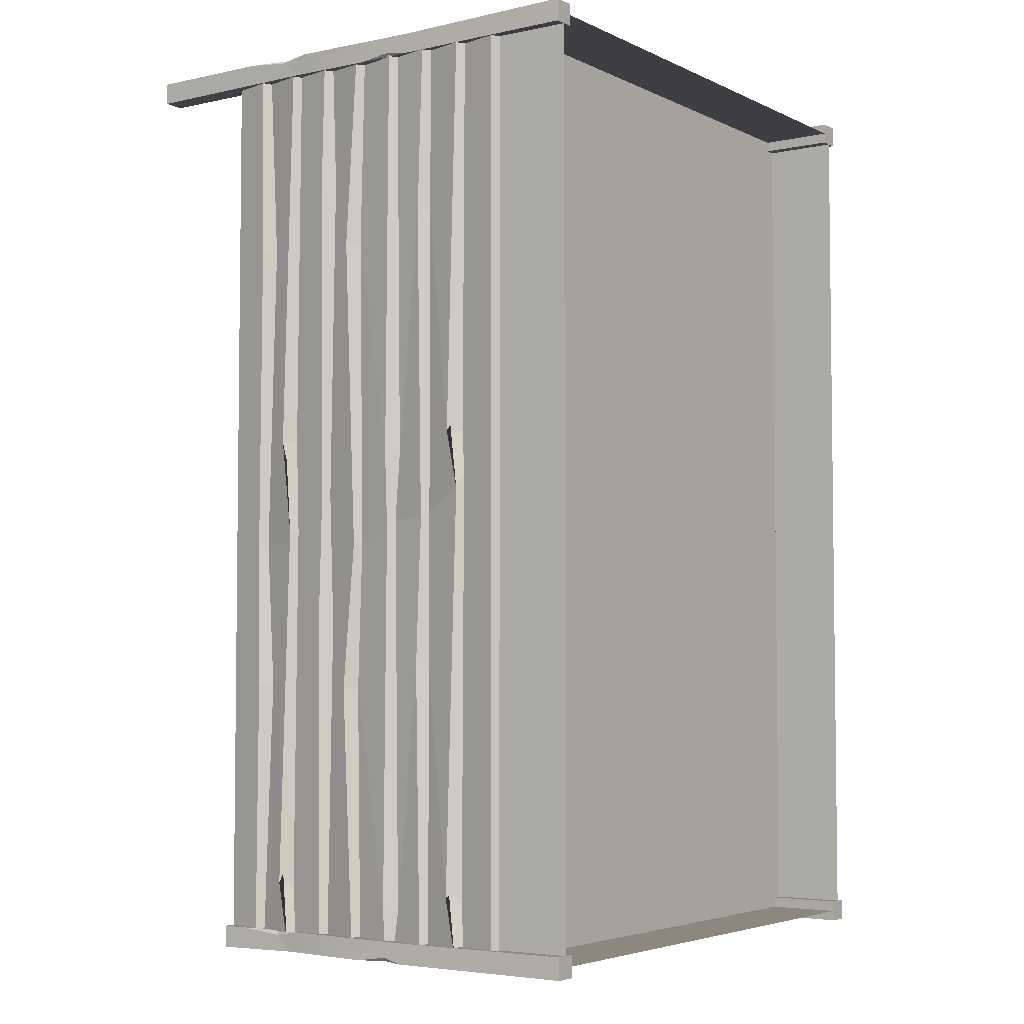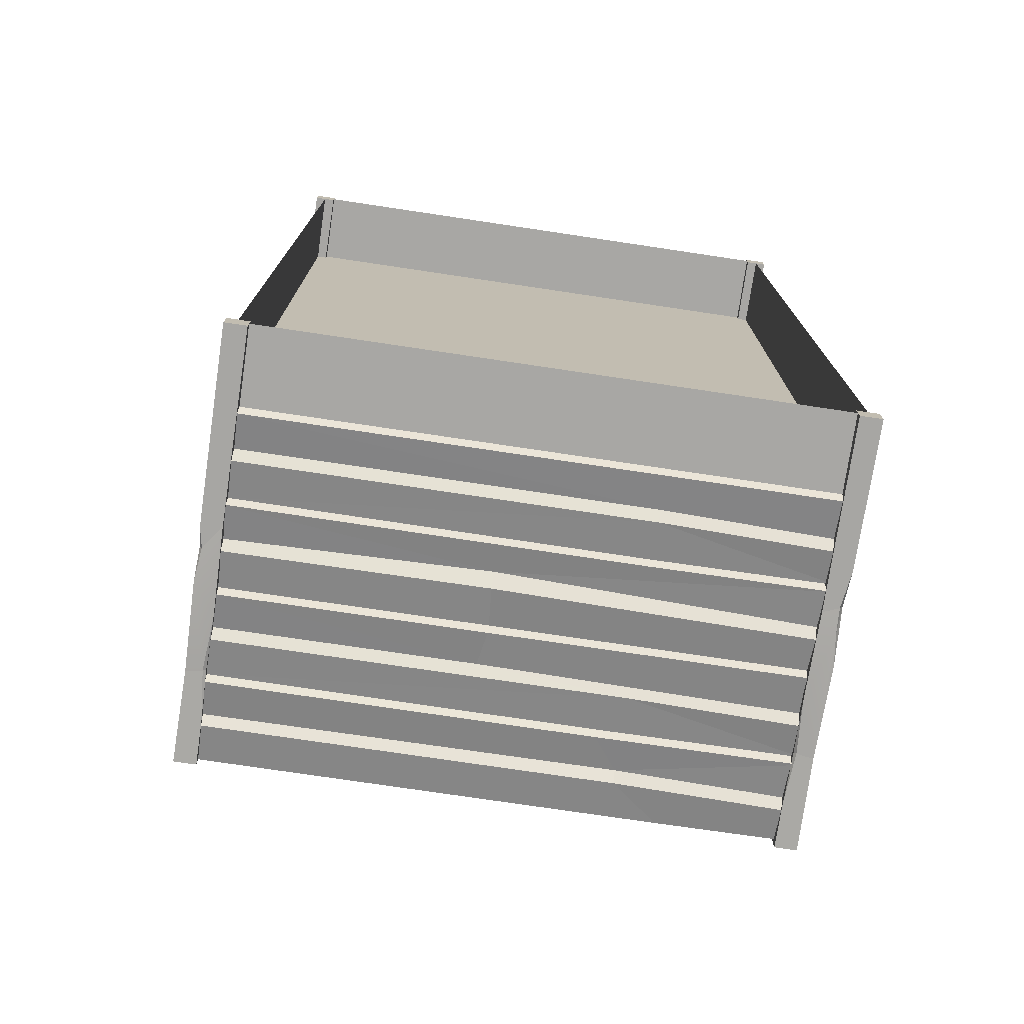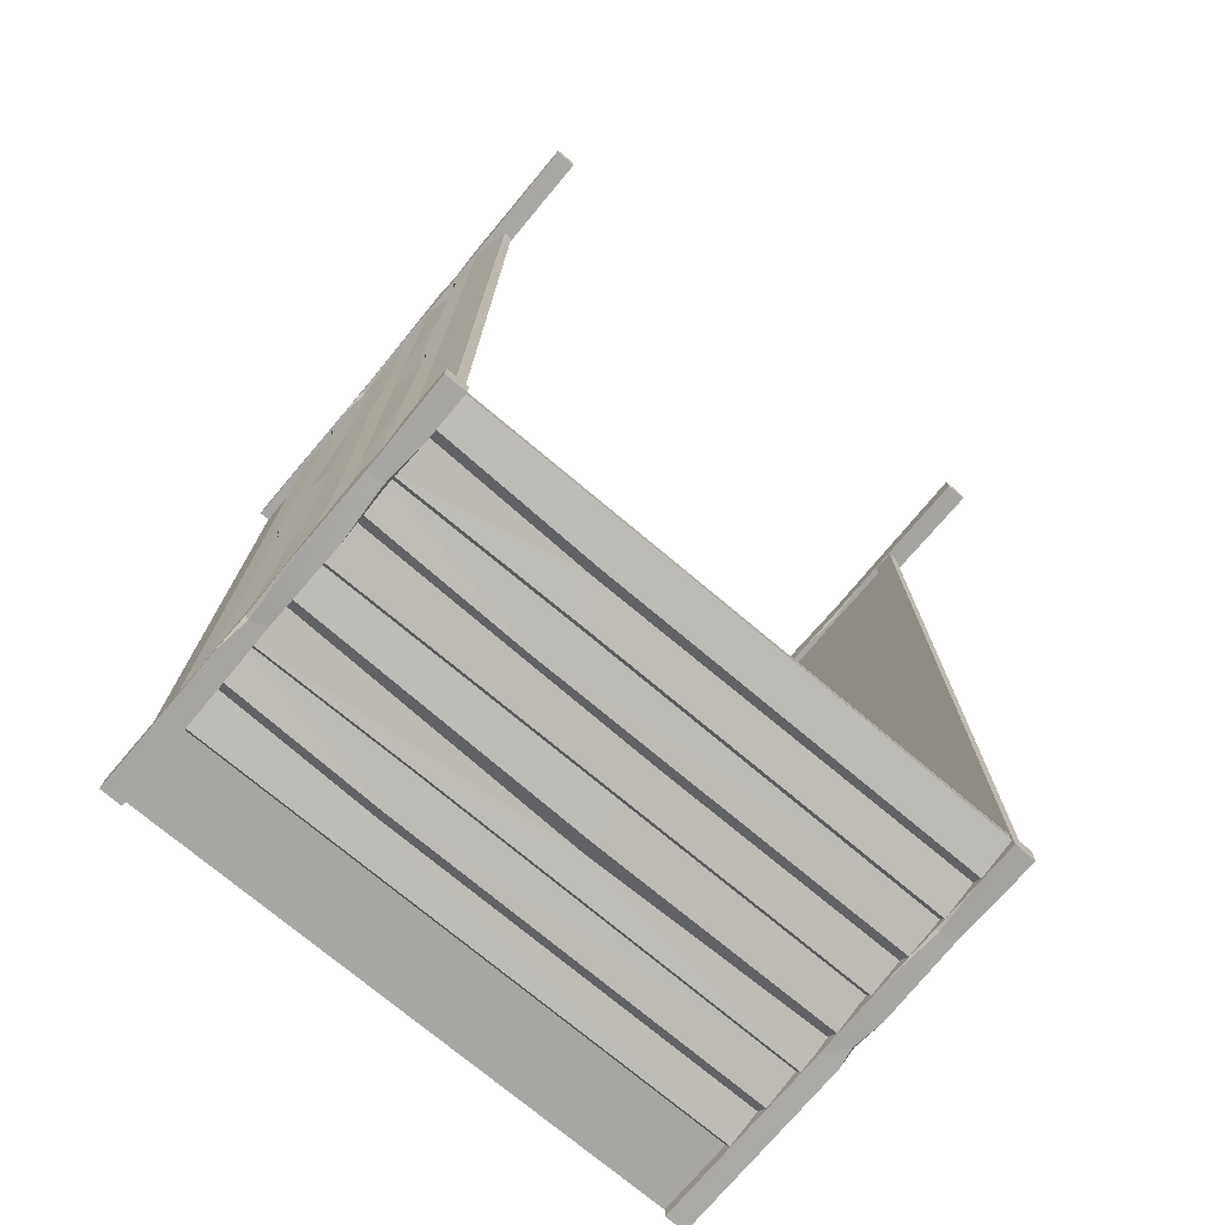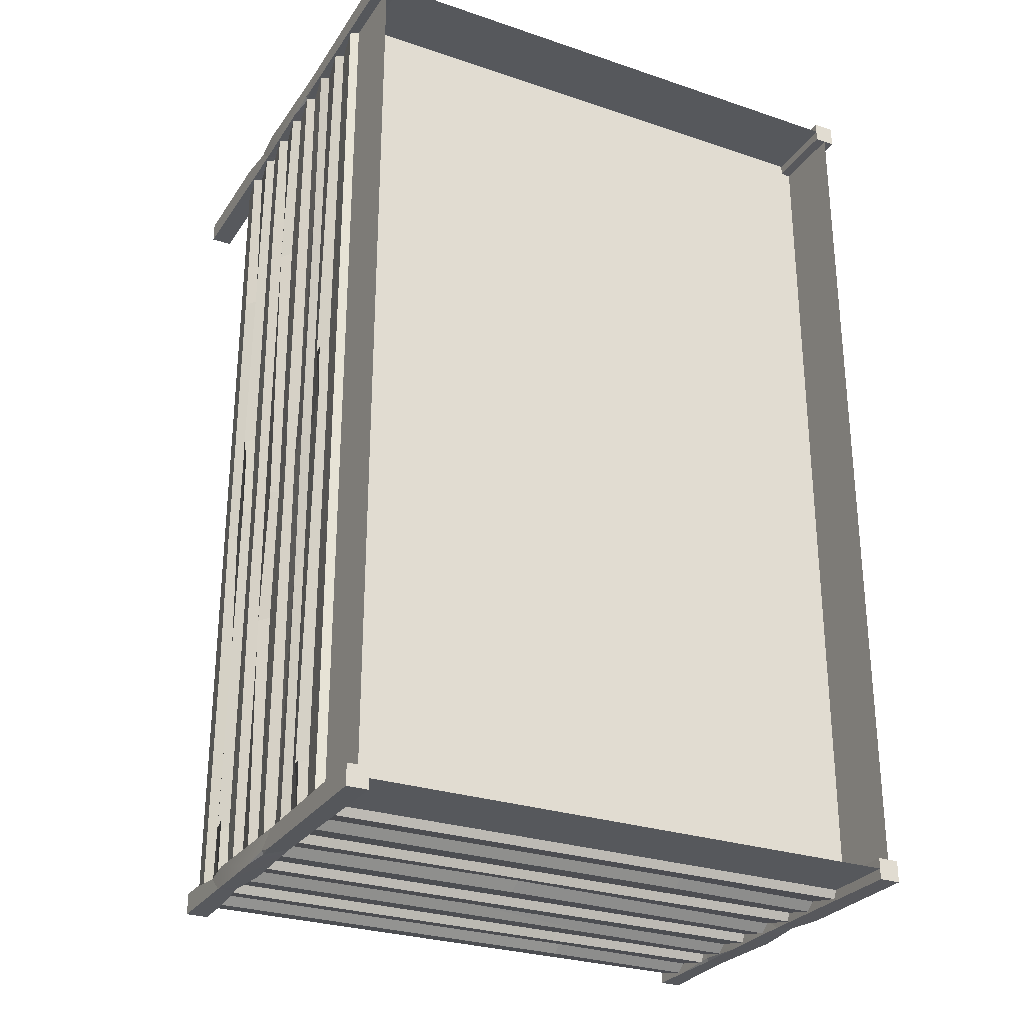
<metadata>
{"format":"obj","ext":"obj","renderer":"f3d","projection":"perspective","resolution":1024,"background":"white","views":[{"elev":-4.3,"azim":-55.0,"up":"+Z"},{"elev":-74.6,"azim":-8.5,"up":"+Z"},{"elev":-74.3,"azim":140.0,"up":"+Z"},{"elev":-28.1,"azim":-27.0,"up":"+Z"}]}
</metadata>
<code>
v -250 0 -805.6
v -250 0 -5.617
v 250 0 -805.6
v 250 0 -5.617
v -250 -66.75 -805.6
v -250 -66.75 -5.617
v 250 -66.75 -805.6
v 250 -66.75 -5.617
v -250 300 -419.1
v -250 300 -805.6
v -246.2 117.8 -405.6
v -246.2 117.8 -805.6
v -246.2 279 -405.6
v -246.2 279 -805.6
v -241.8 117.1 -805.6
v -241.8 117.1 -405.6
v -241.8 107.9 -805.6
v -241.8 107.9 -405.6
v -245.5 107.2 -805.6
v -245.5 107.2 -405.6
v -241.8 280.8 -405.6
v -241.8 280.8 -805.6
v -241.8 300 -805.6
v -241.8 300 -405.6
v -250 0 -405.6
v -250 0 -805.6
v -245.5 11.92 -405.6
v -245.5 11.92 -805.6
v -241.8 0 -405.6
v -241.8 0 -805.6
v -241.8 11.92 -805.6
v -241.8 11.92 -405.6
v -250 0 -805.6
v -250 300 -805.6
v -250 150 -805.6
v -250 150 -450.3
v -250 225 -805.6
v -250 225 -436.8
v -250 75 -805.6
v -250 75 -423.9
v -250 37.5 -805.6
v -250 37.5 -392.6
v -250 112.5 -805.6
v -250 112.5 -429.8
v -250 187.5 -805.6
v -250 187.5 -405.6
v -250 262.5 -805.6
v -250 261.3 -447.5
v -257.2 3.884 -805.6
v -257.2 3.884 -392.6
v -257.2 78.88 -805.6
v -257.2 78.88 -429.8
v -257.2 153.9 -805.6
v -257.2 153.9 -450.3
v -257.2 228.9 -805.6
v -257.2 228.9 -436.8
v -257.2 266.4 -805.6
v -257.2 266.4 -446
v -257.2 116.4 -805.6
v -257.2 116.4 -435.4
v -257.2 191.4 -805.6
v -257.2 191.4 -416.4
v -257.2 41.38 -805.6
v -257.2 40.67 -405.6
v -250 300 -655.6
v -257.2 264.8 -575.7
v -250 254 -575.7
v -257.2 238.5 -753.6
v -250 227.6 -753.6
v -257.2 194.1 -520.5
v -250 183.2 -520.5
v -257.2 164.8 -578.5
v -250 153.9 -578.5
v -257.2 118.9 -771.4
v -250 108 -771.4
v -253.8 86.1 -557.9
v -250 75 -557.9
v -257.2 50.93 -755.7
v -250 39.15 -755.7
v -257.2 3.884 -726.3
v -250 0 -726.3
v -250 300 -5.616
v -246.2 117.8 -5.616
v -246.2 279 -5.616
v -241.8 117.1 -5.616
v -241.8 107.9 -5.616
v -245.5 107.2 -5.616
v -241.8 280.8 -5.616
v -241.8 300 -5.616
v -250 0 -5.616
v -245.5 11.92 -5.616
v -241.8 0 -5.616
v -241.8 11.92 -5.616
v -250 0 -5.616
v -250 300 -5.616
v -250 150 -5.616
v -250 225 -5.616
v -250 75 -5.616
v -250 37.5 -5.616
v -250 112.5 -5.616
v -250 187.5 -5.616
v -250 262.5 -5.616
v -257.2 3.884 -5.616
v -257.2 78.88 -5.616
v -257.2 153.9 -5.616
v -257.2 228.9 -5.616
v -257.2 266.4 -5.616
v -257.2 116.4 -5.616
v -257.2 191.4 -5.616
v -257.2 41.38 -5.616
v -250 300 -255.6
v -257.2 264.8 -175.7
v -250 254 -175.7
v -257.2 238.5 -353.6
v -250 227.6 -353.6
v -257.2 194.1 -120.5
v -250 183.2 -120.5
v -257.2 164.8 -178.5
v -250 153.9 -178.5
v -257.2 118.9 -371.4
v -250 108 -371.4
v -253.8 86.1 -157.9
v -250 75 -157.9
v -257.2 50.93 -355.7
v -250 39.15 -355.7
v -257.2 3.884 -326.3
v -250 0 -326.3
v 250 300 -392.2
v 250 300 -5.617
v 246.2 117.8 -405.6
v 246.2 117.8 -5.617
v 246.2 279 -405.6
v 246.2 279 -5.617
v 241.8 117.1 -5.617
v 241.8 117.1 -405.6
v 241.8 107.9 -5.617
v 241.8 107.9 -405.6
v 245.5 107.2 -5.617
v 245.5 107.2 -405.6
v 241.8 280.8 -405.6
v 241.8 280.8 -5.617
v 241.8 300 -5.617
v 241.8 300 -405.6
v 250 0 -405.6
v 250 0 -5.617
v 245.5 11.92 -405.6
v 245.5 11.92 -5.617
v 241.8 0 -405.6
v 241.8 0 -5.617
v 241.8 11.92 -5.617
v 241.8 11.92 -405.6
v 250 0 -5.616
v 250 300 -5.616
v 250 150 -5.616
v 250 150 -360.9
v 250 225 -5.616
v 250 225 -374.5
v 250 75 -5.616
v 250 75 -387.4
v 250 37.5 -5.616
v 250 37.5 -418.6
v 250 112.5 -5.616
v 250 112.5 -381.4
v 250 187.5 -5.616
v 250 187.5 -405.6
v 250 262.5 -5.616
v 250 261.3 -363.7
v 257.2 3.884 -5.616
v 257.2 3.884 -418.6
v 257.2 78.88 -5.616
v 257.2 78.88 -381.4
v 257.2 153.9 -5.616
v 257.2 153.9 -360.9
v 257.2 228.9 -5.616
v 257.2 228.9 -374.5
v 257.2 266.4 -5.616
v 257.2 266.4 -365.2
v 257.2 116.4 -5.616
v 257.2 116.4 -375.8
v 257.2 191.4 -5.616
v 257.2 191.4 -394.9
v 257.2 41.38 -5.616
v 257.2 40.67 -405.6
v 250 300 -155.6
v 257.2 264.8 -235.5
v 250 254 -235.5
v 257.2 238.5 -57.63
v 250 227.6 -57.63
v 257.2 194.1 -290.8
v 250 183.2 -290.8
v 257.2 164.8 -232.7
v 250 153.9 -232.7
v 257.2 118.9 -39.88
v 250 108 -39.88
v 253.8 86.1 -253.4
v 250 75 -253.4
v 257.2 50.93 -55.58
v 250 39.15 -55.58
v 257.2 3.884 -84.9
v 250 0 -84.9
v 250 300 -805.6
v 246.2 117.8 -805.6
v 246.2 279 -805.6
v 241.8 117.1 -805.6
v 241.8 107.9 -805.6
v 245.5 107.2 -805.6
v 241.8 280.8 -805.6
v 241.8 300 -805.6
v 250 0 -805.6
v 245.5 11.92 -805.6
v 241.8 0 -805.6
v 241.8 11.92 -805.6
v 250 0 -805.6
v 250 300 -805.6
v 250 150 -805.6
v 250 225 -805.6
v 250 75 -805.6
v 250 37.5 -805.6
v 250 112.5 -805.6
v 250 187.5 -805.6
v 250 262.5 -805.6
v 257.2 3.884 -805.6
v 257.2 78.88 -805.6
v 257.2 153.9 -805.6
v 257.2 228.9 -805.6
v 257.2 266.4 -805.6
v 257.2 116.4 -805.6
v 257.2 191.4 -805.6
v 257.2 41.38 -805.6
v 250 300 -555.6
v 257.2 264.8 -635.5
v 250 254 -635.5
v 257.2 238.5 -457.6
v 250 227.6 -457.6
v 257.2 194.1 -690.8
v 250 183.2 -690.8
v 257.2 164.8 -632.7
v 250 153.9 -632.7
v 257.2 118.9 -439.9
v 250 108 -439.9
v 253.8 86.1 -653.4
v 250 75 -653.4
v 257.2 50.93 -455.6
v 250 39.15 -455.6
v 257.2 3.884 -484.9
v 250 0 -484.9
v 250 300 -805.6
v -245.4 300 -805.6
v 140.2 300.4 -805.6
v 100 267.5 -812.8
v 250 270.8 -812.8
v 100 258.9 -805.6
v 250 262.5 -805.6
v -245.5 267.2 -812.8
v -245.5 260 -805.6
v 100 42.52 -812.8
v 250 45.82 -812.8
v 100 33.95 -805.6
v 250 37.5 -805.6
v 250 3.884 -812.8
v -245.4 3.884 -812.8
v -245.4 -0 -805.6
v 250 0 -805.6
v 250 75 -805.6
v -245.4 75 -805.6
v -245.4 42.43 -812.8
v -245.4 34.24 -805.6
v -23.36 116.5 -812.8
v 250 120.8 -812.8
v -23.36 104.5 -805.6
v 250 112.5 -805.6
v 250 78.88 -812.8
v -245.4 78.88 -812.8
v 250 150 -805.6
v -20.75 150 -805.6
v -245.4 150 -805.6
v -245.4 117.4 -812.8
v -245.4 109.2 -805.6
v 100.5 75.83 -805.6
v 99.53 79.71 -812.8
v 100 192.5 -812.8
v 250 195.8 -812.8
v -25.86 183.9 -805.6
v 250 187.5 -805.6
v 250 153.9 -812.8
v -245.4 153.9 -812.8
v 250 225 -805.6
v -245.4 225 -805.6
v -245.4 192.4 -812.8
v -245.4 184.2 -805.6
v 250 228.9 -812.8
v 79.58 225.8 -805.6
v 78.59 229.7 -812.8
v -21.07 153.9 -812.8
v -245.4 229.1 -812.8
v 250 280.8 -797.4
v 250 300 -797.4
v 250 279 -801.8
v 250 117.8 -801.8
v 250 117.1 -797.4
v 250 107.9 -797.4
v 250 107.2 -801.2
v 250 11.92 -801.2
v 250 11.92 -797.4
v 250 0 -797.4
v 250 300 -800
v -245.4 117.8 -801.8
v -245.4 117.1 -797.4
v -245.4 107.9 -797.4
v -245.4 107.2 -801.2
v -245.3 11.92 -801.2
v -245.4 11.92 -797.4
v -245.4 -0 -797.4
v -245.4 226.7 -801.8
v -259.5 -66.75 -796.1
v -259.5 -66.75 -815.1
v -259.5 300.8 -796.1
v -259.5 300.8 -815.1
v -240.5 300.8 -796.1
v -240.5 300.8 -815.1
v -240.5 -66.75 -796.1
v -240.5 -66.75 -815.1
v -241.7 221.7 -797.3
v -258.3 239.8 -800.1
v -258.3 221.7 -813.9
v -244.4 219.4 -813.9
v -258.3 96.62 -797.3
v -256.2 116.5 -813.9
v -241.7 96.62 -813.9
v -247.2 91.27 -797.3
v -258.3 116.5 -811
v -259.5 144.7 -815.1
v -259.5 98.95 -815.1
v -241.7 91.27 -800.4
v -240.5 140.4 -796.1
v -240.5 59.57 -796.1
v -240.5 112.7 -799.6
v -240.5 262.3 -815.1
v -241.7 219.4 -811.9
v -240.5 171.2 -815.1
v -254.4 239.8 -797.3
v -259.5 279.3 -796.1
v -259.5 214.7 -796.1
v -255.3 257.8 -796.1
v 259.5 -66.75 -796.1
v 240.5 -66.75 -796.1
v 259.5 303.2 -796.1
v 240.5 303.2 -796.1
v 259.5 303.2 -815.1
v 240.5 303.2 -815.1
v 259.5 -66.75 -815.1
v 240.5 -66.75 -815.1
v 258.3 221.7 -813.9
v 255.5 239.8 -797.3
v 241.7 221.7 -797.3
v 241.7 219.4 -811.3
v 258.3 96.62 -797.3
v 241.7 116.5 -799.4
v 241.7 96.62 -813.9
v 258.3 91.27 -808.4
v 244.7 116.5 -797.3
v 240.5 144.7 -796.1
v 240.5 98.95 -796.1
v 255.2 91.27 -813.9
v 259.5 140.4 -815.1
v 259.5 59.57 -815.1
v 256 112.7 -815.1
v 240.5 262.3 -815.1
v 243.7 219.4 -813.9
v 240.5 171.2 -815.1
v 258.3 239.8 -801.3
v 259.5 279.3 -796.1
v 259.5 214.7 -796.1
v 259.5 257.8 -800.3
v -259.5 -66.75 3.873
v -259.5 -66.75 -15.11
v -259.5 388.6 3.873
v -259.5 388.6 -15.11
v -240.5 388.6 3.873
v -240.5 388.6 -15.11
v -240.5 -66.75 3.873
v -240.5 -66.75 -15.11
v -241.7 221.7 2.666
v -258.3 239.8 -0.08445
v -258.3 221.7 -13.9
v -244.4 219.4 -13.9
v -258.3 96.62 2.666
v -256.2 116.5 -13.9
v -241.7 96.62 -13.9
v -247.2 91.27 2.666
v -258.3 116.5 -10.95
v -259.5 144.7 -15.11
v -259.5 98.95 -15.11
v -241.7 91.27 -0.4215
v -240.5 140.4 3.873
v -240.5 59.57 3.873
v -240.5 112.7 0.425
v -240.5 262.3 -15.11
v -241.7 219.4 -11.92
v -240.5 171.2 -15.11
v -254.4 239.8 2.666
v -259.5 279.3 3.873
v -259.5 214.7 3.873
v -255.3 257.8 3.873
v 259.5 -66.75 3.873
v 240.5 -66.75 3.873
v 259.5 391 3.873
v 240.5 391 3.873
v 259.5 391 -15.11
v 240.5 391 -15.11
v 259.5 -66.75 -15.11
v 240.5 -66.75 -15.11
v 258.3 221.7 -13.9
v 255.5 239.8 2.666
v 241.7 221.7 2.666
v 241.7 219.4 -11.26
v 258.3 96.62 2.666
v 241.7 116.5 0.6173
v 241.7 96.62 -13.9
v 258.3 91.27 -8.421
v 244.7 116.5 2.666
v 240.5 144.7 3.873
v 240.5 98.95 3.873
v 255.2 91.27 -13.9
v 259.5 140.4 -15.11
v 259.5 59.57 -15.11
v 256 112.7 -15.11
v 240.5 262.3 -15.11
v 243.7 219.4 -13.9
v 240.5 171.2 -15.11
v 258.3 239.8 -1.267
v 259.5 279.3 3.873
v 259.5 214.7 3.873
v 259.5 257.8 -0.3078
v -245.4 279 -801.8
v -245.4 280.8 -797.4
v -245.4 300 -797.4
v -245.4 300 -800
f 1 2 4 3
f 2 1 5 6
f 3 4 8 7
f 1 3 7 5
f 4 2 6 8
f 21 22 23 24
f 27 28 19 20
f 11 12 14 13
f 12 11 16 15
f 18 17 15 16
f 17 18 20 19
f 13 14 22 21
f 10 9 24 23
f 29 30 31 32
f 26 30 29 25
f 28 27 32 31
f 65 66 58 9
f 73 74 60 36
f 69 70 62 38
f 77 78 64 40
f 79 80 50 42
f 75 76 52 44
f 46 71 72 54 118 117
f 67 68 56 48
f 80 81 25 50
f 76 77 40 52
f 72 73 36 54
f 68 69 38 56
f 66 67 48 58
f 74 75 44 60
f 70 71 46 62
f 78 79 42 64
f 57 66 65 34
f 47 67 66 57
f 55 68 67 47
f 37 69 68 55
f 61 70 69 37
f 45 71 70 61
f 53 72 71 45
f 35 73 72 53
f 59 74 73 35
f 43 75 74 59
f 51 76 75 43
f 39 77 76 51
f 63 78 77 39
f 41 79 78 63
f 49 80 79 41
f 33 81 80 49
f 88 21 24 89
f 91 27 20 87
f 83 11 13 84
f 11 83 85 16
f 86 18 16 85
f 18 86 87 20
f 84 13 21 88
f 9 82 89 24
f 92 29 32 93
f 25 29 92 90
f 27 91 93 32
f 111 112 107 95
f 119 120 108 96
f 115 116 109 97
f 123 124 110 98
f 125 126 103 99
f 121 122 104 100
f 117 118 105 101
f 113 114 106 102
f 126 127 94 103
f 122 123 98 104
f 118 119 96 105
f 114 115 97 106
f 112 113 102 107
f 120 121 100 108
f 116 117 101 109
f 124 125 99 110
f 58 112 111 9
f 48 113 112 58
f 56 114 113 48
f 38 115 114 56
f 62 116 115 38
f 46 117 116 62
f 36 119 118 54
f 60 120 119 36
f 44 121 120 60
f 52 122 121 44
f 40 123 122 52
f 64 124 123 40
f 42 125 124 64
f 50 126 125 42
f 25 127 126 50
f 140 141 142 143
f 146 147 138 139
f 130 131 133 132
f 131 130 135 134
f 137 136 134 135
f 136 137 139 138
f 132 133 141 140
f 129 128 143 142
f 148 149 150 151
f 145 149 148 144
f 147 146 151 150
f 184 185 177 128
f 192 193 179 155
f 188 189 181 157
f 196 197 183 159
f 198 199 169 161
f 194 195 171 163
f 165 190 191 173 237 236
f 186 187 175 167
f 199 200 144 169
f 195 196 159 171
f 191 192 155 173
f 187 188 157 175
f 185 186 167 177
f 193 194 163 179
f 189 190 165 181
f 197 198 161 183
f 176 185 184 153
f 166 186 185 176
f 174 187 186 166
f 156 188 187 174
f 180 189 188 156
f 164 190 189 180
f 172 191 190 164
f 154 192 191 172
f 178 193 192 154
f 162 194 193 178
f 170 195 194 162
f 158 196 195 170
f 182 197 196 158
f 160 198 197 182
f 168 199 198 160
f 152 200 199 168
f 207 140 143 208
f 210 146 139 206
f 202 130 132 203
f 130 202 204 135
f 205 137 135 204
f 137 205 206 139
f 203 132 140 207
f 128 201 208 143
f 211 148 151 212
f 144 148 211 209
f 146 210 212 151
f 230 231 226 214
f 238 239 227 215
f 234 235 228 216
f 242 243 229 217
f 244 245 222 218
f 240 241 223 219
f 236 237 224 220
f 232 233 225 221
f 245 246 213 222
f 241 242 217 223
f 237 238 215 224
f 233 234 216 225
f 231 232 221 226
f 239 240 219 227
f 235 236 220 228
f 243 244 218 229
f 177 231 230 128
f 167 232 231 177
f 175 233 232 167
f 157 234 233 175
f 181 235 234 157
f 165 236 235 181
f 155 238 237 173
f 179 239 238 155
f 163 240 239 179
f 171 241 240 163
f 159 242 241 171
f 183 243 242 159
f 161 244 243 183
f 169 245 244 161
f 144 246 245 169
f 252 250 251 253
f 250 249 247 251
f 250 254 248 249
f 255 254 250 252
f 258 256 257 259
f 258 259 260 261
f 263 262 261 260
f 256 264 257
f 256 279 264
f 267 266 256 258
f 261 267 258
f 270 268 269 271
f 270 272 280
f 264 279 280 272
f 268 275 274 269
f 268 277 276 275
f 278 277 268 270
f 273 278 270
f 256 266 265
f 270 271 272
f 256 265 279
f 280 279 265 273
f 270 280 273
f 283 281 282 284
f 283 294 286
f 294 275 276 286
f 281 287 282
f 281 292 287
f 290 289 281 283
f 286 290 283
f 252 291 293
f 287 292 293 291
f 295 255 252 293
f 281 289 288
f 252 253 291
f 281 288 292
f 293 292 288 295
f 283 284 285 294
f 274 275 294 285
f 299 307 308 300
f 308 309 301 300
f 301 309 310 302
f 310 311 303 302
f 312 313 305 304
f 304 303 311 312
f 298 314 307 299
f 342 317 318 325 324
f 317 319 320 318
f 319 323 339 338 320
f 321 315 316 322
f 325 318 320 338 326
f 319 317 342 344
f 335 343 327 330
f 327 343 332 331
f 332 325 326 340
f 323 335 337 340 339
f 315 327 331 333 316
f 316 333 328 329 322
f 336 321 322 329 334
f 321 336 330 327 315
f 332 328 331
f 331 328 333
f 330 334 337
f 330 336 334
f 335 330 337
f 339 326 338
f 340 326 339
f 324 341 344
f 341 324 343
f 342 324 344
f 323 319 344 341
f 337 334 329 340
f 332 340 329 328
f 343 324 325 332
f 335 323 341 343
f 372 347 348 355 354
f 347 349 350 348
f 349 353 369 368 350
f 351 345 346 352
f 355 348 350 368 356
f 349 347 372 374
f 365 373 357 360
f 357 373 362 361
f 362 355 356 370
f 353 365 367 370 369
f 345 357 361 363 346
f 346 363 358 359 352
f 366 351 352 359 364
f 351 366 360 357 345
f 362 358 361
f 361 358 363
f 360 364 367
f 360 366 364
f 365 360 367
f 369 356 368
f 370 356 369
f 354 371 374
f 371 354 373
f 372 354 374
f 353 349 374 371
f 367 364 359 370
f 362 370 359 358
f 373 354 355 362
f 365 353 371 373
f 402 377 378 385 384
f 377 379 380 378
f 379 383 399 398 380
f 381 375 376 382
f 385 378 380 398 386
f 379 377 402 404
f 395 403 387 390
f 387 403 392 391
f 392 385 386 400
f 383 395 397 400 399
f 375 387 391 393 376
f 376 393 388 389 382
f 396 381 382 389 394
f 381 396 390 387 375
f 392 388 391
f 391 388 393
f 390 394 397
f 390 396 394
f 395 390 397
f 399 386 398
f 400 386 399
f 384 401 404
f 401 384 403
f 402 384 404
f 383 379 404 401
f 397 394 389 400
f 392 400 389 388
f 403 384 385 392
f 395 383 401 403
f 432 407 408 415 414
f 407 409 410 408
f 409 413 429 428 410
f 411 405 406 412
f 415 408 410 428 416
f 409 407 432 434
f 425 433 417 420
f 417 433 422 421
f 422 415 416 430
f 413 425 427 430 429
f 405 417 421 423 406
f 406 423 418 419 412
f 426 411 412 419 424
f 411 426 420 417 405
f 422 418 421
f 421 418 423
f 420 424 427
f 420 426 424
f 425 420 427
f 429 416 428
f 430 416 429
f 414 431 434
f 431 414 433
f 432 414 434
f 413 409 434 431
f 427 424 419 430
f 422 430 419 418
f 433 414 415 422
f 425 413 431 433
f 435 314 298
f 436 435 298 296
f 297 437 436 296
f 297 306 438 437

</code>
